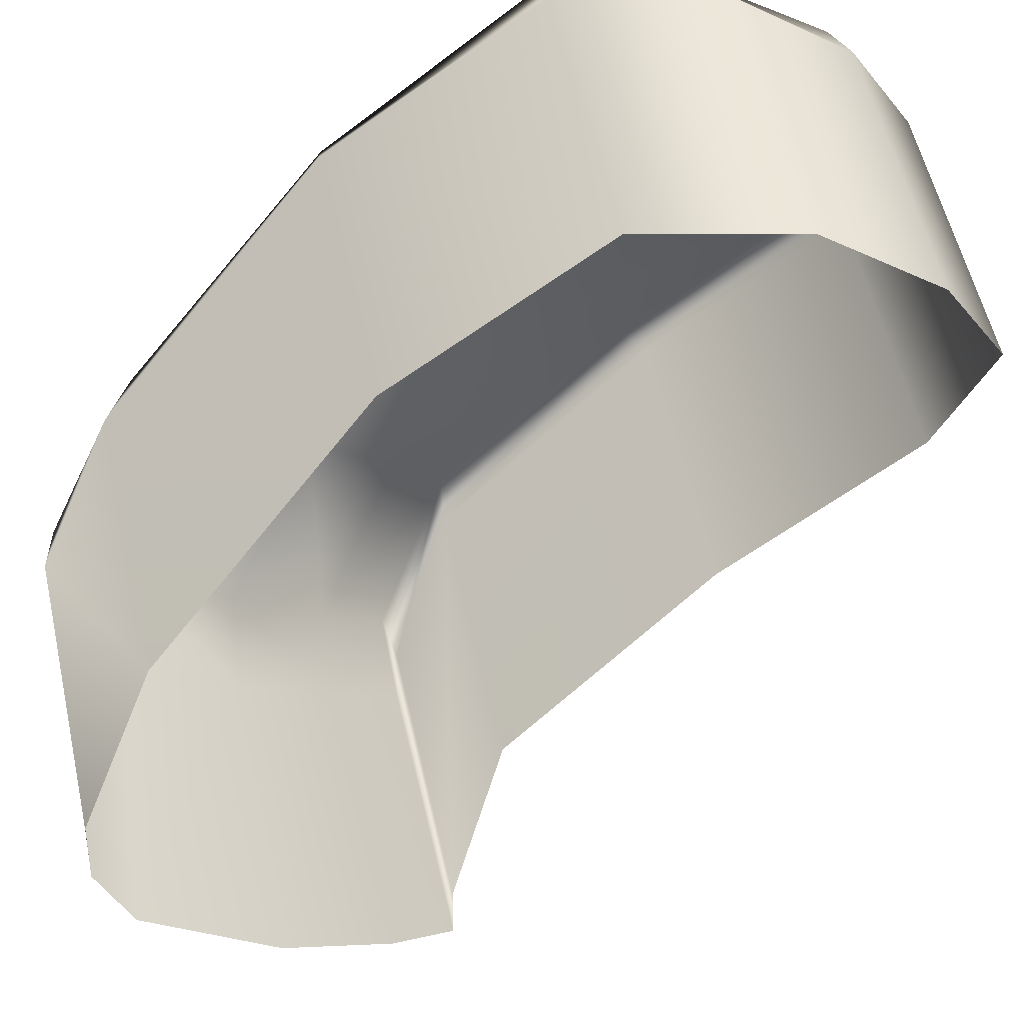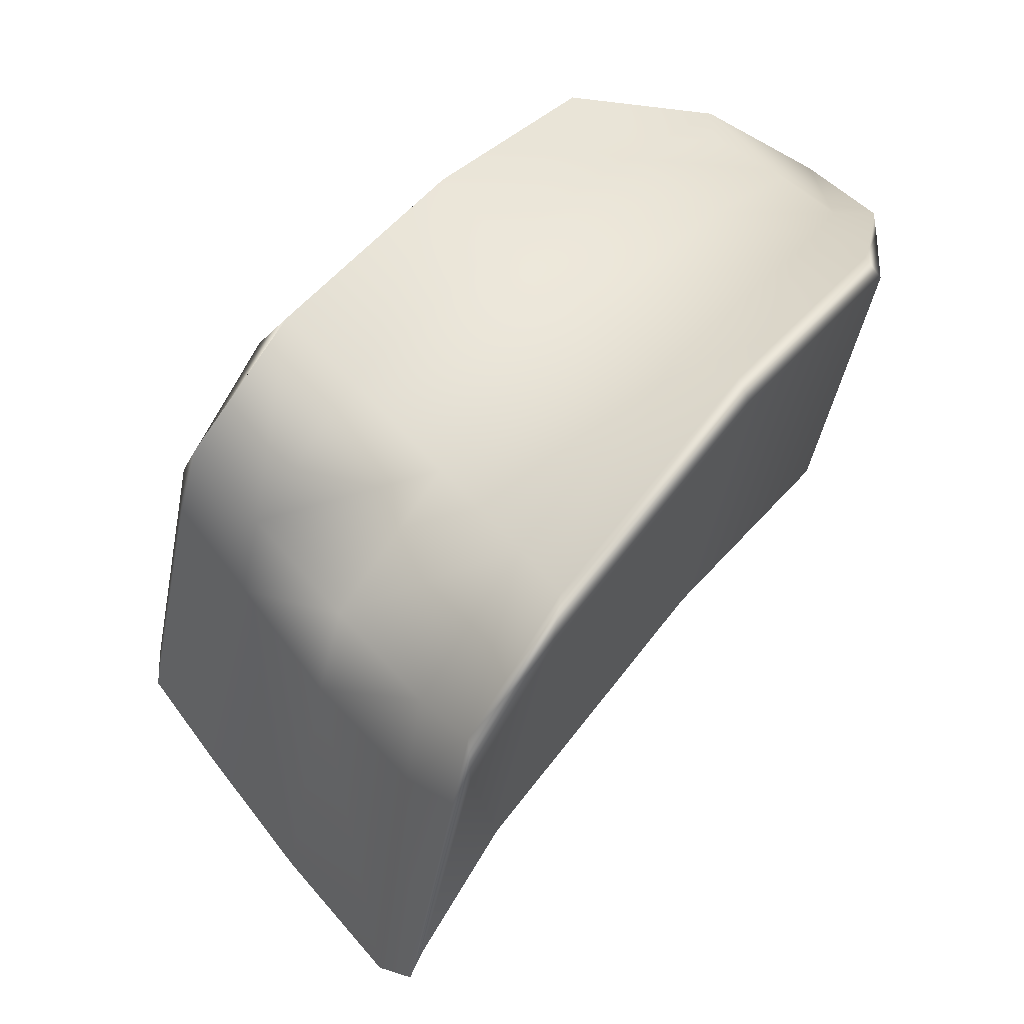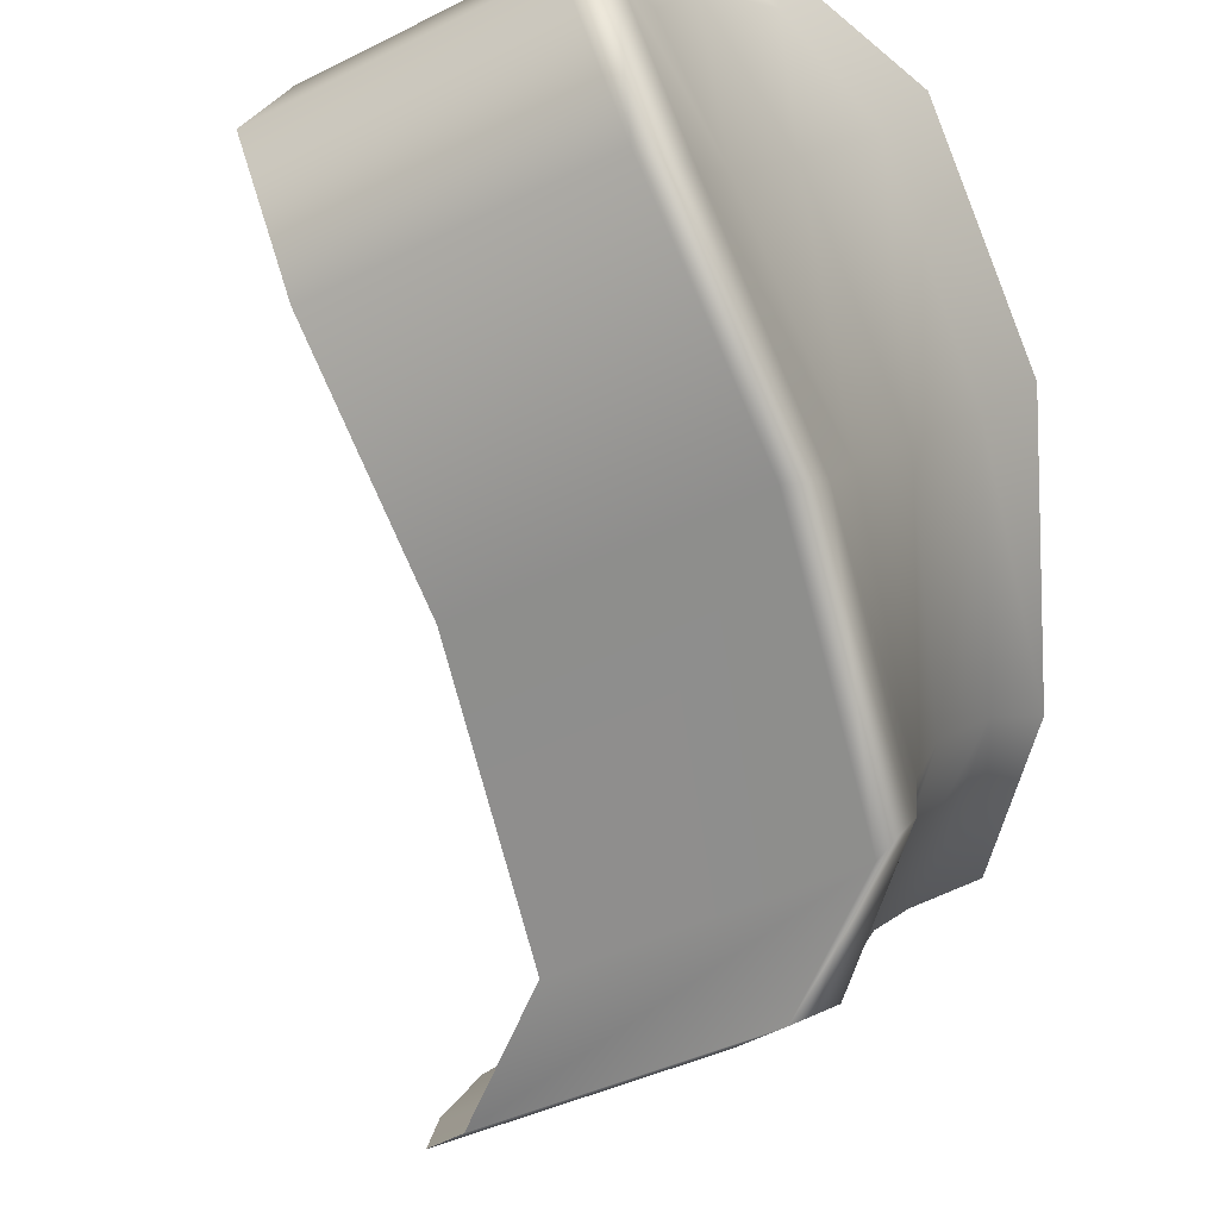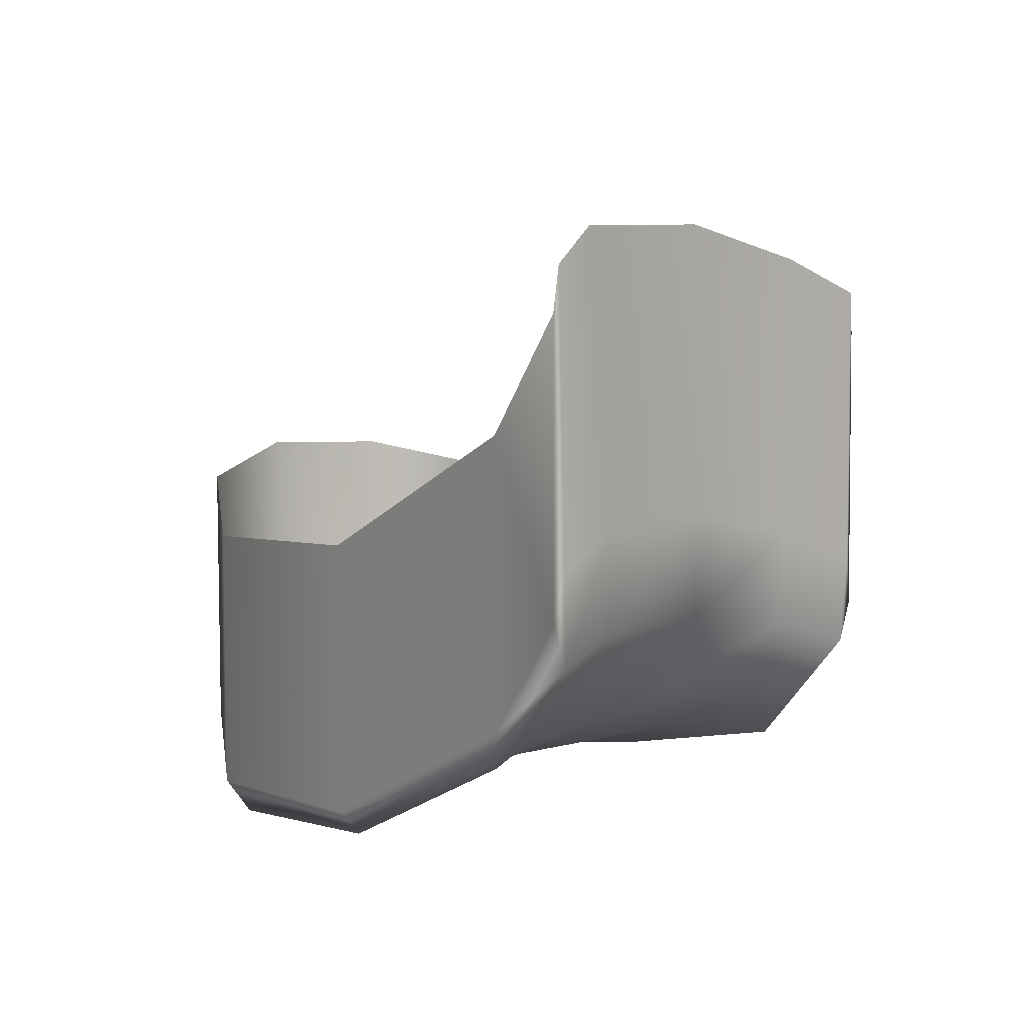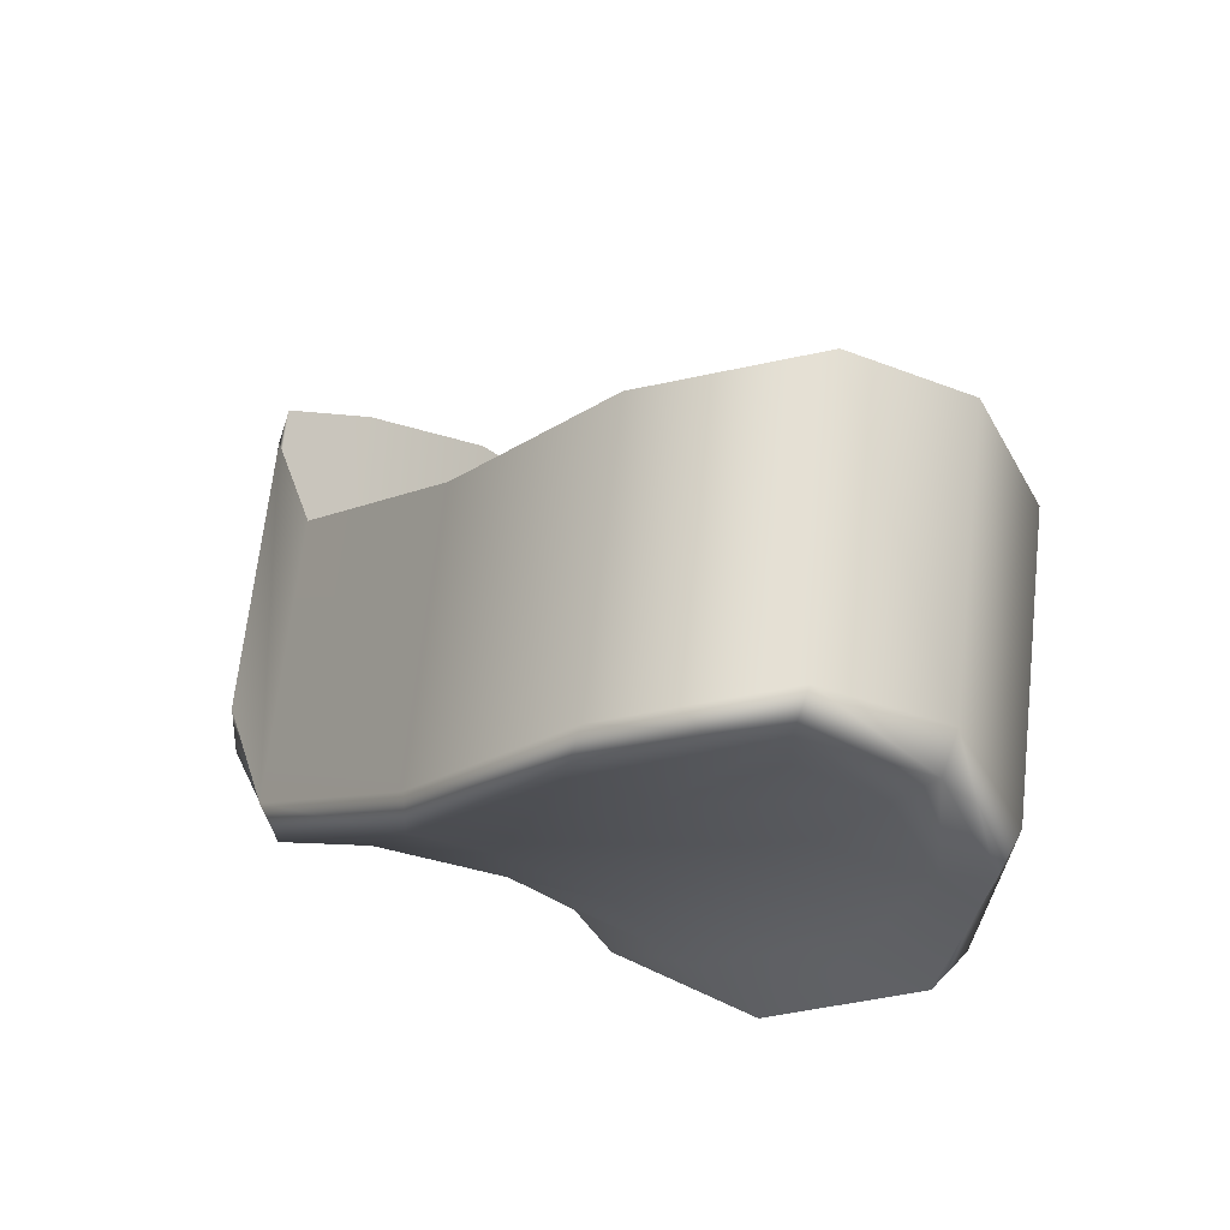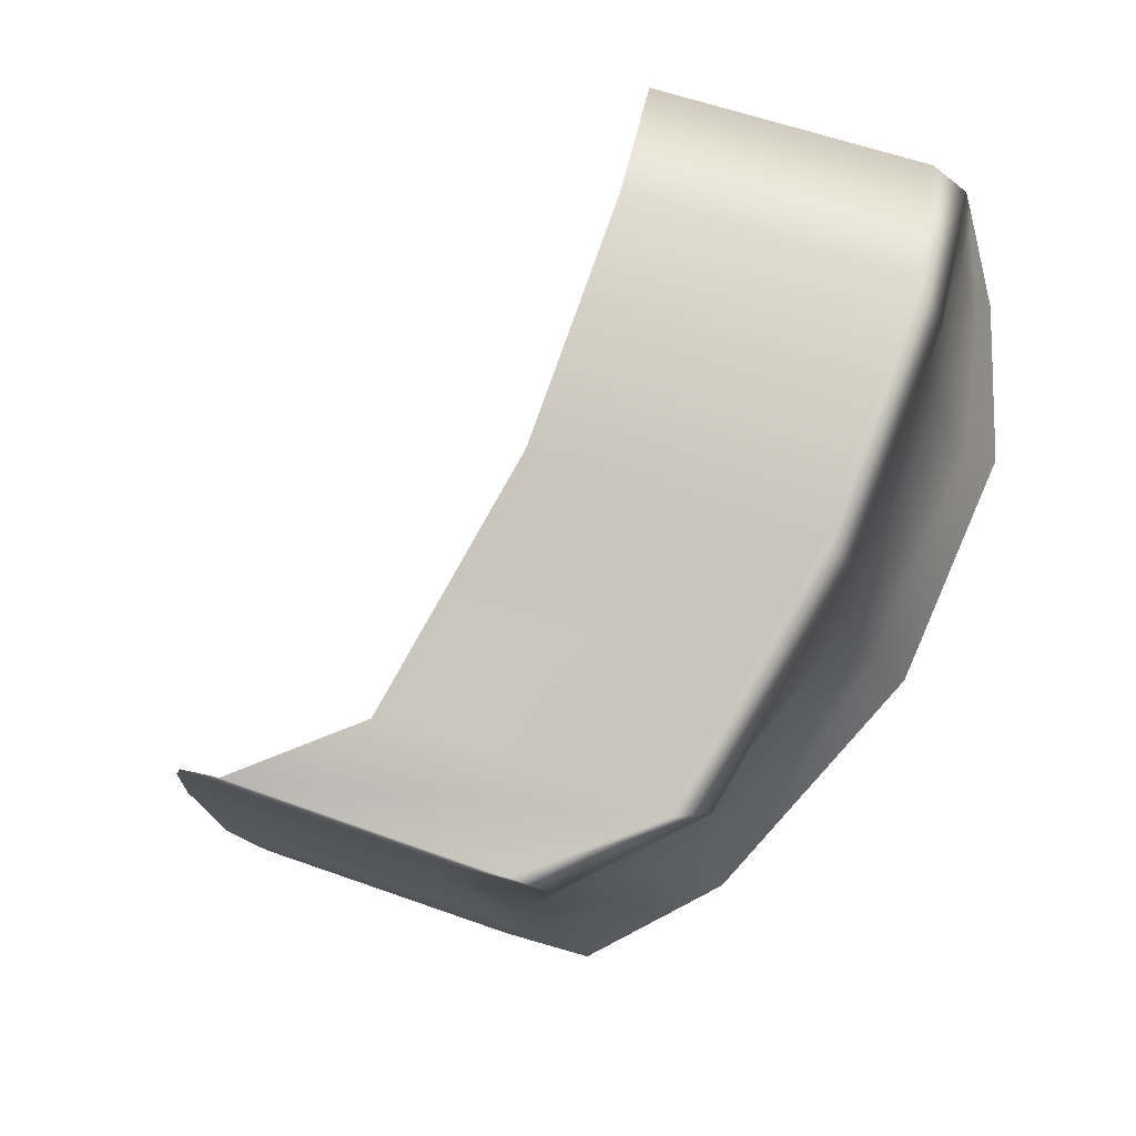
<metadata>
{"format":"obj","ext":"obj","renderer":"f3d","projection":"perspective","resolution":1024,"background":"white","views":[{"elev":55.3,"azim":-93.7,"up":"+Y"},{"elev":-54.7,"azim":79.2,"up":"+Z"},{"elev":-38.9,"azim":41.2,"up":"+Y"},{"elev":-75.5,"azim":-89.6,"up":"+Z"},{"elev":56.9,"azim":96.5,"up":"+Z"},{"elev":29.1,"azim":19.8,"up":"+Z"}]}
</metadata>
<code>
o crystal_controller_left_button6
v 0.005305 -0.03395 0.02232
v 0.009246 -0.03173 0.02468
v 0.01197 -0.02769 0.0301
v 0.013 -0.02356 0.03535
v 0.01306 -0.02057 0.03786
v 0.01312 -0.01682 0.03353
v 0.003871 -0.02853 0.01685
v 0.007885 -0.02637 0.01941
v 0.01181 -0.02243 0.02467
v 0.01337 -0.01832 0.03018
v -0.005517 -0.02689 0.01611
v -0.001713 -0.02524 0.01793
v 0.003263 -0.02019 0.02441
v 0.004671 -0.01577 0.03092
v 0.003735 -0.01501 0.03572
v 0.003713 -0.02036 0.04121
v 0.004536 -0.02536 0.03991
v 0.003461 -0.02998 0.03404
v 0.000681 -0.03473 0.02756
v -0.003201 -0.03643 0.02582
v -0.007748 -0.02792 0.01739
v -0.005789 -0.03423 0.02399
v 0.002932 -0.02686 0.01479
v 0.006736 -0.02522 0.01661
v 0.01171 -0.02017 0.02309
v 0.01312 -0.01574 0.0296
v 0.01218 -0.01499 0.0344
v 0.01216 -0.02033 0.03989
v 0.01299 -0.02534 0.03859
v 0.01191 -0.02995 0.03272
v 0.009129 -0.0347 0.02625
v 0.005247 -0.0364 0.0245
v 0.002479 -0.03402 0.02254
v 0.000896 -0.02843 0.01674
v 0.004316 -0.02718 0.01495
v 0.008096 -0.02524 0.01731
v 0.01249 -0.02074 0.02315
v 0.01402 -0.01655 0.0291
v 0.01326 -0.01547 0.03375
v 0.01321 -0.02061 0.03933
v 0.01378 -0.02566 0.03743
v 0.01269 -0.02978 0.03203
v 0.01021 -0.034 0.02618
v 0.006404 -0.0361 0.02408
v 0.001602 -0.02716 0.01515
v -0.006847 -0.02705 0.01629
v -0.004452 -0.03635 0.02577
v 0.003707 -0.03629 0.02443
v 0.003236 -0.0169 0.03921
v 0.01168 -0.01687 0.03789
v 0.01275 -0.01714 0.03735
v 0.01282 -0.0182 0.03615
v 0.01282 -0.02083 0.03271
v 0.01157 -0.02487 0.02735
v 0.008242 -0.02882 0.02224
v 0.004295 -0.03114 0.01975
v 0.001171 -0.03126 0.01992
v -0.007261 -0.03109 0.02101
f 4 5 40 41
f 41 42 3 4
f 42 43 2 3
f 43 44 1 2
f 33 57 56 1
f 55 2 1 56
f 54 3 2 55
f 53 4 3 54
f 52 5 4 53
f 35 36 8 7
f 36 37 9 8
f 37 38 10 9
f 38 39 6 10
f 11 23 45 46
f 12 24 23 11
f 13 25 24 12
f 14 26 25 13
f 15 27 26 14
f 49 50 27 15
f 16 28 50 49
f 17 29 28 16
f 18 30 29 17
f 19 31 30 18
f 20 32 31 19
f 47 48 32 20
f 33 48 47 22
f 58 57 33 22
f 46 45 34 21
f 44 48 33 1
f 35 45 23
f 24 36 35 23
f 25 37 36 24
f 26 38 37 25
f 27 39 38 26
f 50 51 39 27
f 28 40 51 50
f 29 41 40 28
f 30 42 41 29
f 31 43 42 30
f 32 44 43 31
f 44 32 48
f 51 52 6 39
f 40 5 52 51
f 35 7 34 45
f 6 52 53 10
f 10 53 54 9
f 9 54 55 8
f 8 55 56 7
f 57 34 7 56
f 21 34 57 58

</code>
